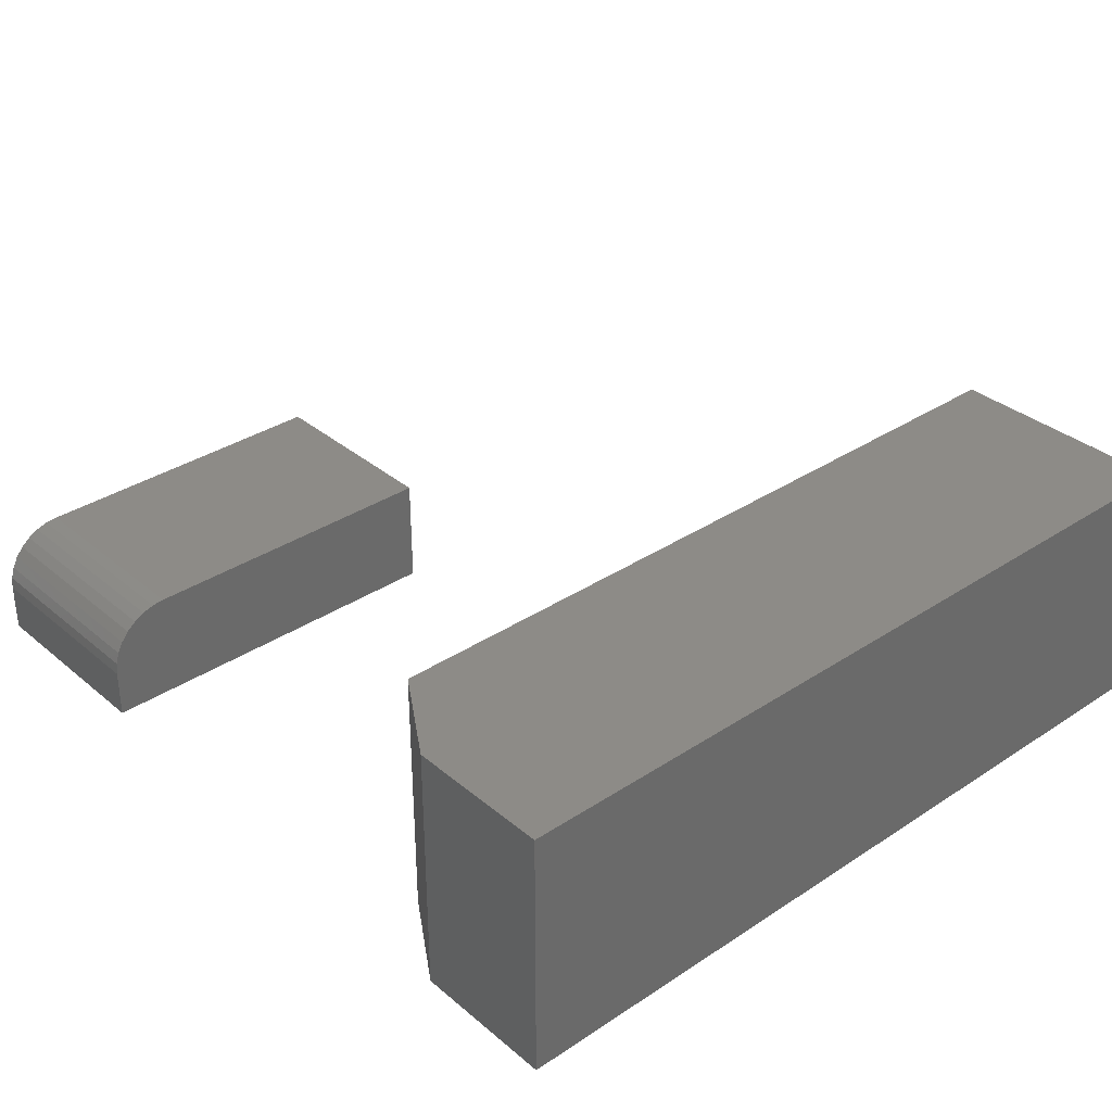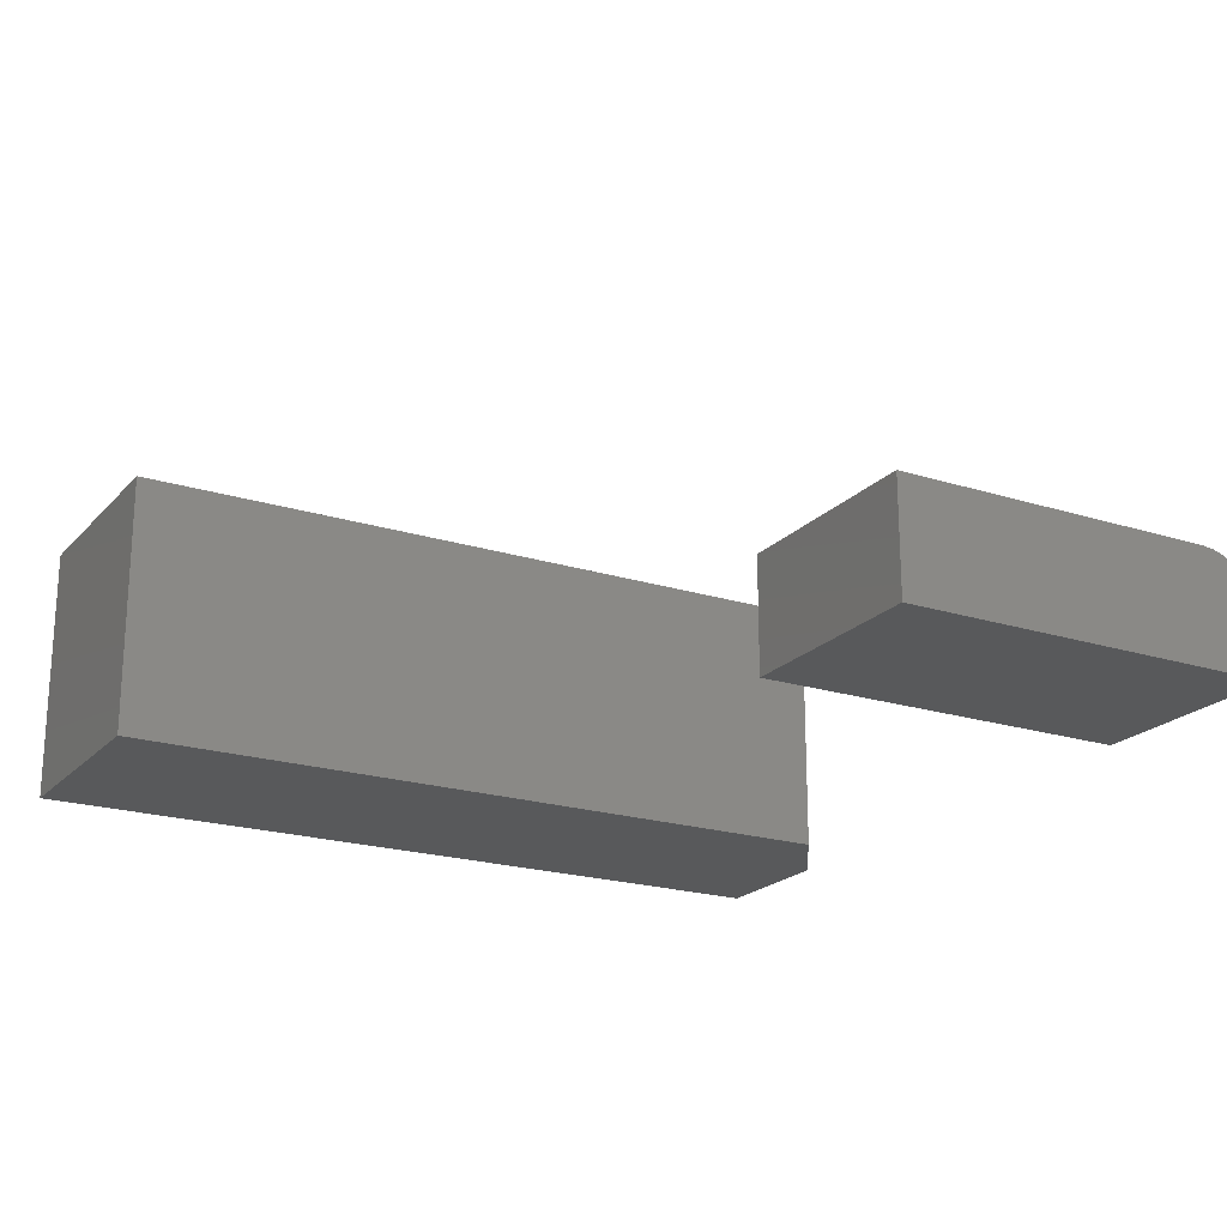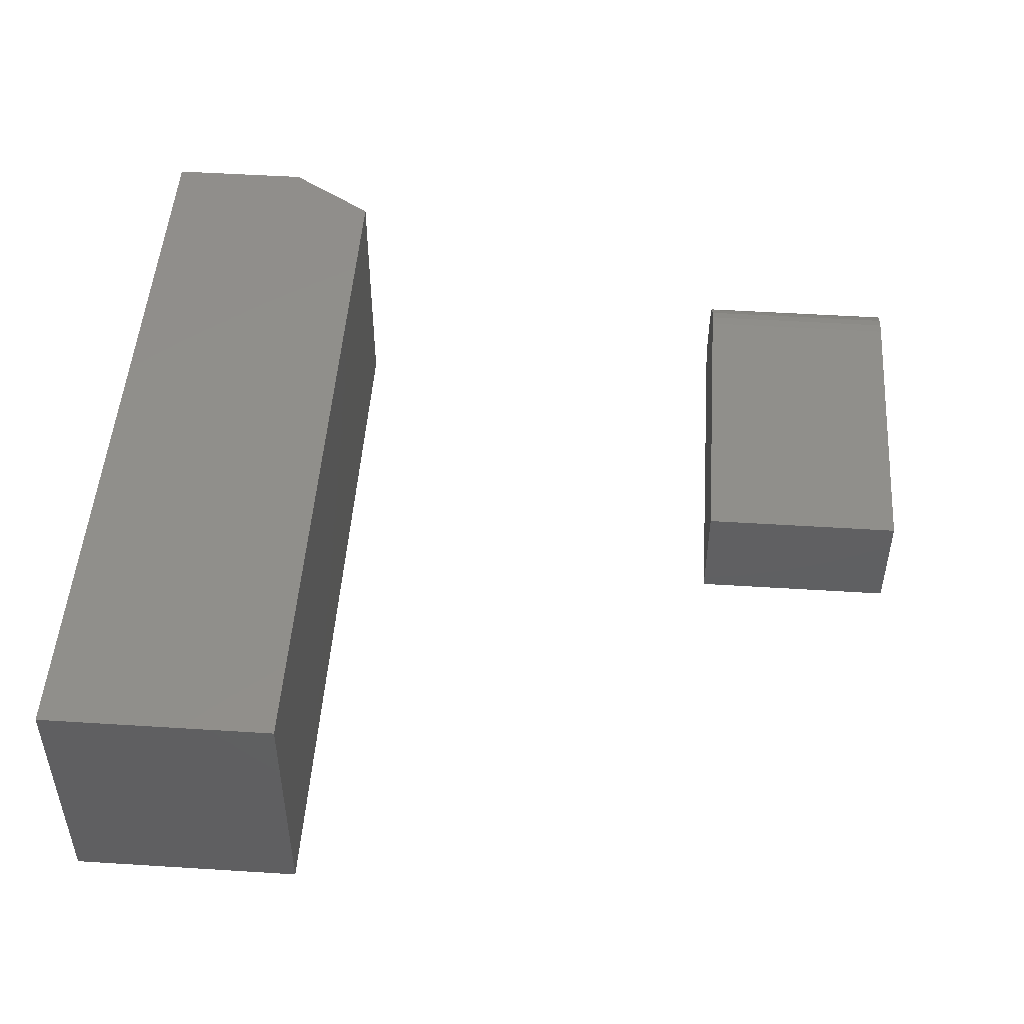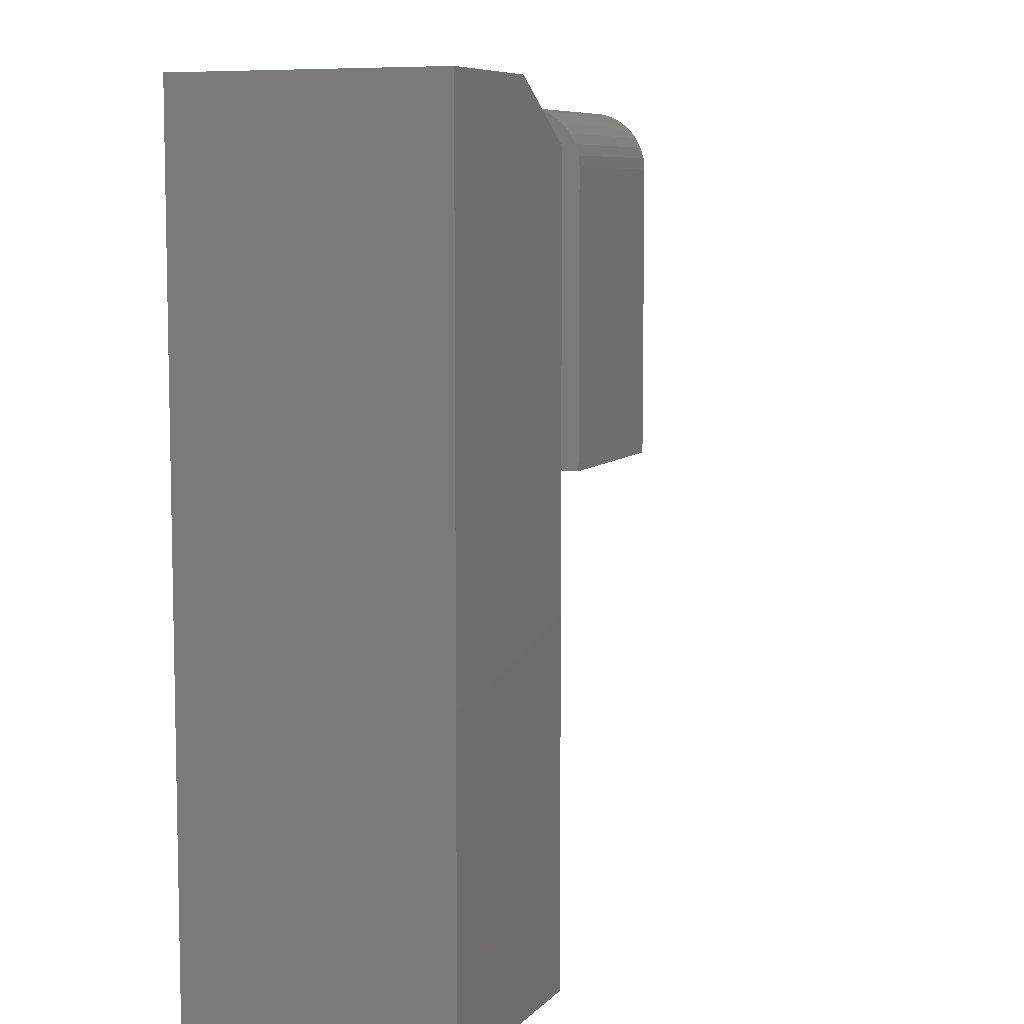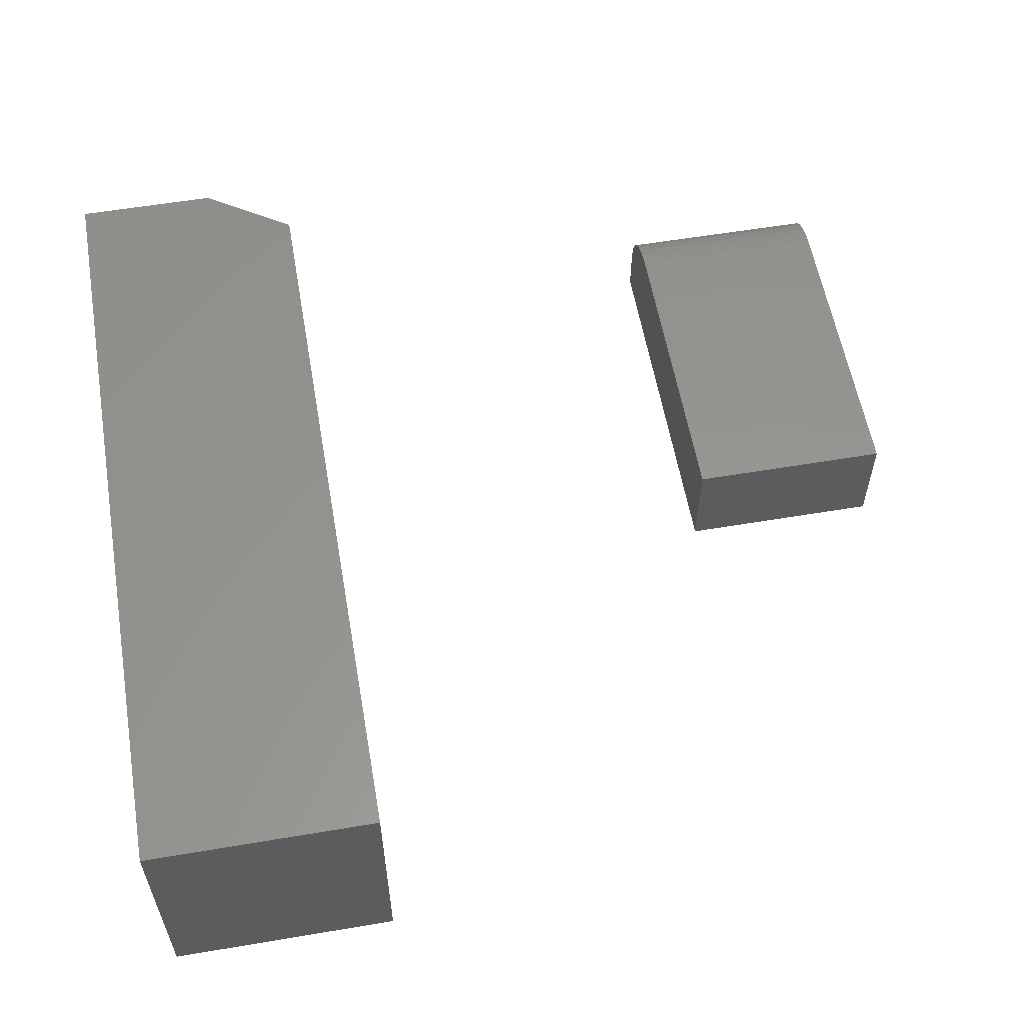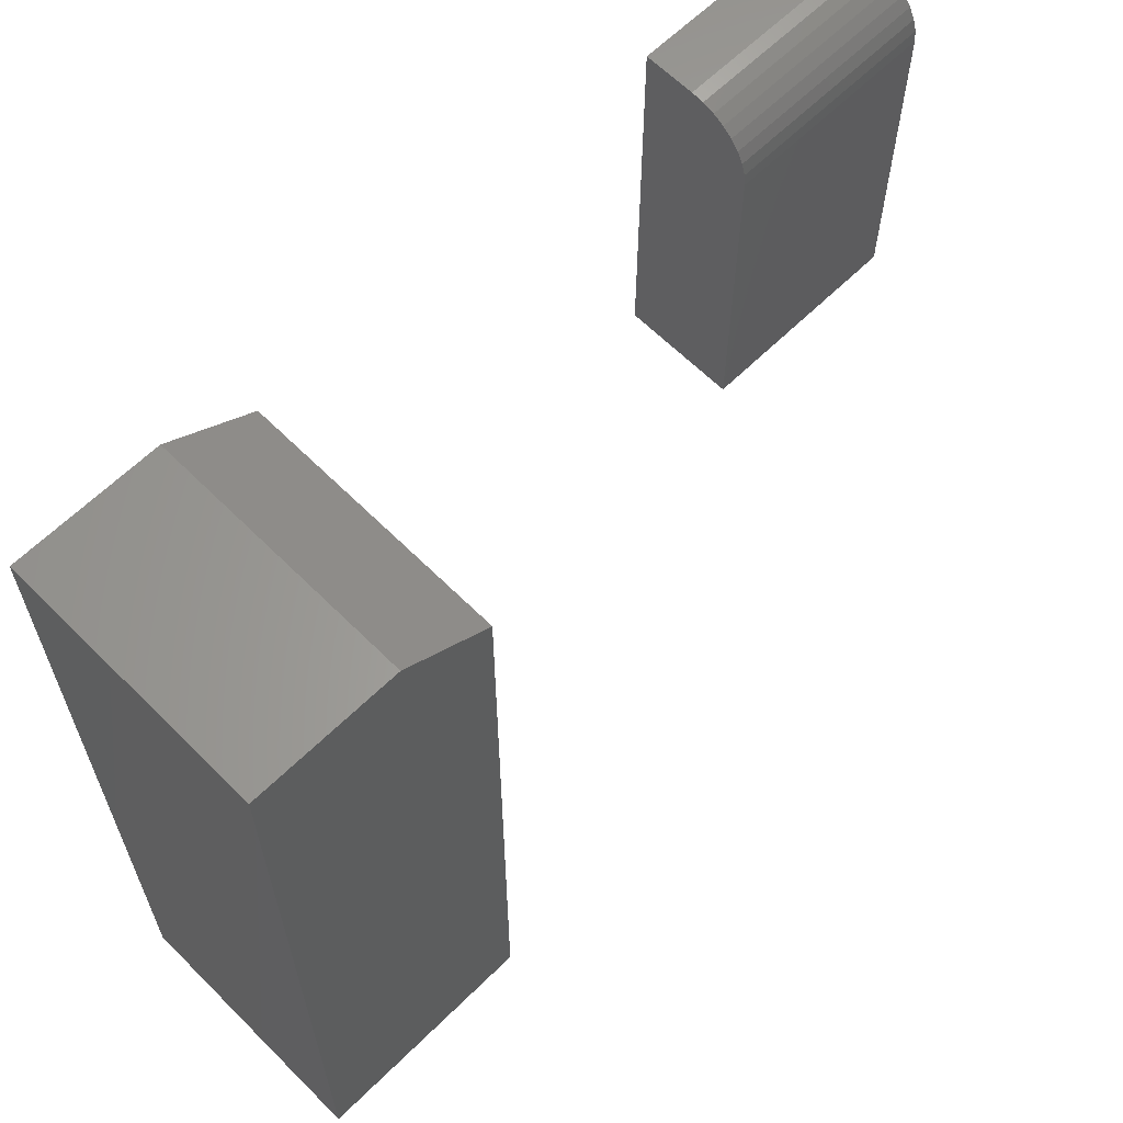
<metadata>
{"format":"stl","ext":"stl","renderer":"f3d","projection":"perspective","resolution":1024,"background":"white","views":[{"elev":34.0,"azim":-131.7,"up":"+Z"},{"elev":-20.7,"azim":60.4,"up":"+Z"},{"elev":49.2,"azim":4.0,"up":"+Z"},{"elev":7.5,"azim":-67.6,"up":"+Y"},{"elev":57.8,"azim":-9.9,"up":"+Z"},{"elev":62.9,"azim":-44.8,"up":"+Y"}]}
</metadata>
<code>
# stl→obj: 34 verts, 60 faces
v 0.0625 0.07031 0.1406
v 0.3183 0.07031 0.1406
v 0.0625 0.4688 0.1406
v 0.3183 0.4688 0.1406
v 0.0625 0.484 0.1391
v 0.0625 0.4986 0.1347
v 0.0625 0.5122 0.1275
v 0.0625 0.524 0.1177
v 0.0625 0.5337 0.1059
v 0.0625 0.5409 0.0924
v 0.0625 0.5454 0.07774
v 0.0625 0.5469 0.0625
v 0.0625 0.5469 0
v 0.0625 0.07031 0
v 0.3183 0.5469 0.0625
v 0.3183 0.5469 0
v 0.3183 0.5454 0.07774
v 0.3183 0.5409 0.0924
v 0.3183 0.5337 0.1059
v 0.3183 0.524 0.1177
v 0.3183 0.5122 0.1275
v 0.3183 0.4986 0.1347
v 0.3183 0.484 0.1391
v 0.3183 0.07031 0
v -0.75 -0.4531 0.3203
v -0.4636 -0.4531 0.3203
v -0.75 0.5547 0.3203
v -0.4636 0.4844 0.3203
v -0.5729 0.5547 0.3203
v -0.5729 0.5547 0
v -0.4636 0.4844 0
v -0.75 0.5547 0
v -0.4636 -0.4531 0
v -0.75 -0.4531 0
f 1 2 3
f 3 2 4
f 3 5 6
f 3 6 7
f 3 7 8
f 3 8 9
f 3 9 10
f 3 10 11
f 3 11 12
f 3 12 13
f 3 13 14
f 3 14 1
f 15 16 12
f 12 16 13
f 16 15 17
f 16 17 18
f 16 18 19
f 16 19 20
f 16 20 21
f 16 21 22
f 16 22 23
f 16 23 4
f 16 4 2
f 16 2 24
f 15 12 17
f 17 12 11
f 17 11 18
f 18 11 10
f 18 10 19
f 19 10 9
f 19 9 20
f 20 9 8
f 20 8 21
f 21 8 7
f 21 7 22
f 22 7 6
f 22 6 23
f 23 6 5
f 23 5 4
f 4 5 3
f 14 13 24
f 24 13 16
f 1 14 2
f 2 14 24
f 25 26 27
f 27 26 28
f 27 28 29
f 30 31 32
f 32 31 33
f 32 33 34
f 30 32 29
f 29 32 27
f 26 33 28
f 28 33 31
f 28 31 29
f 29 31 30
f 27 32 25
f 25 32 34
f 34 33 25
f 25 33 26

</code>
